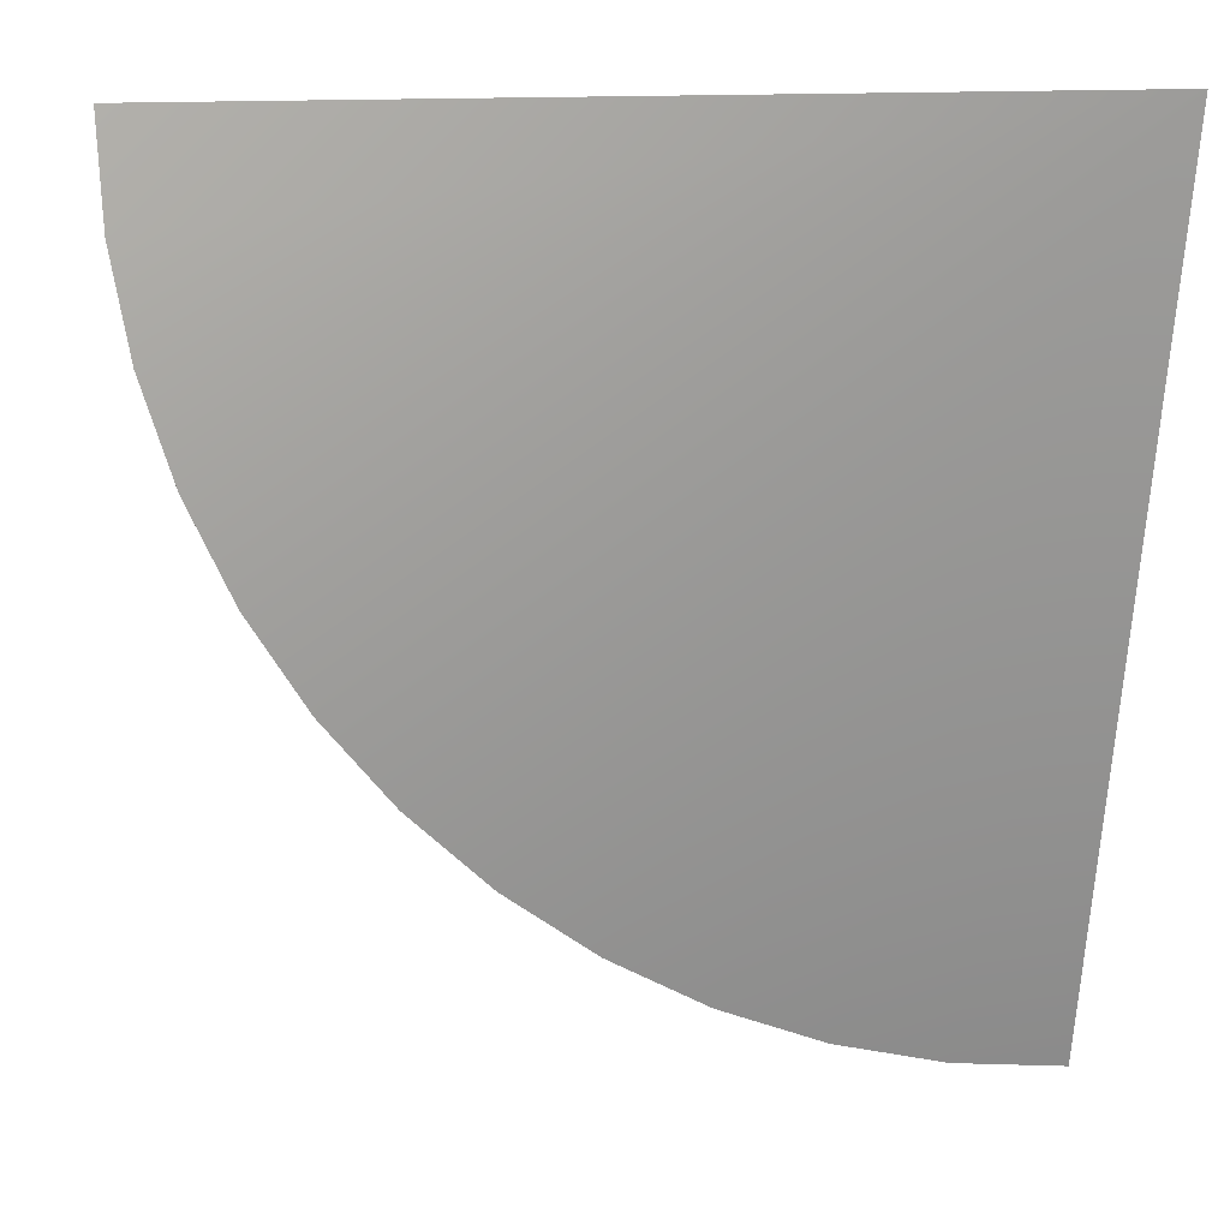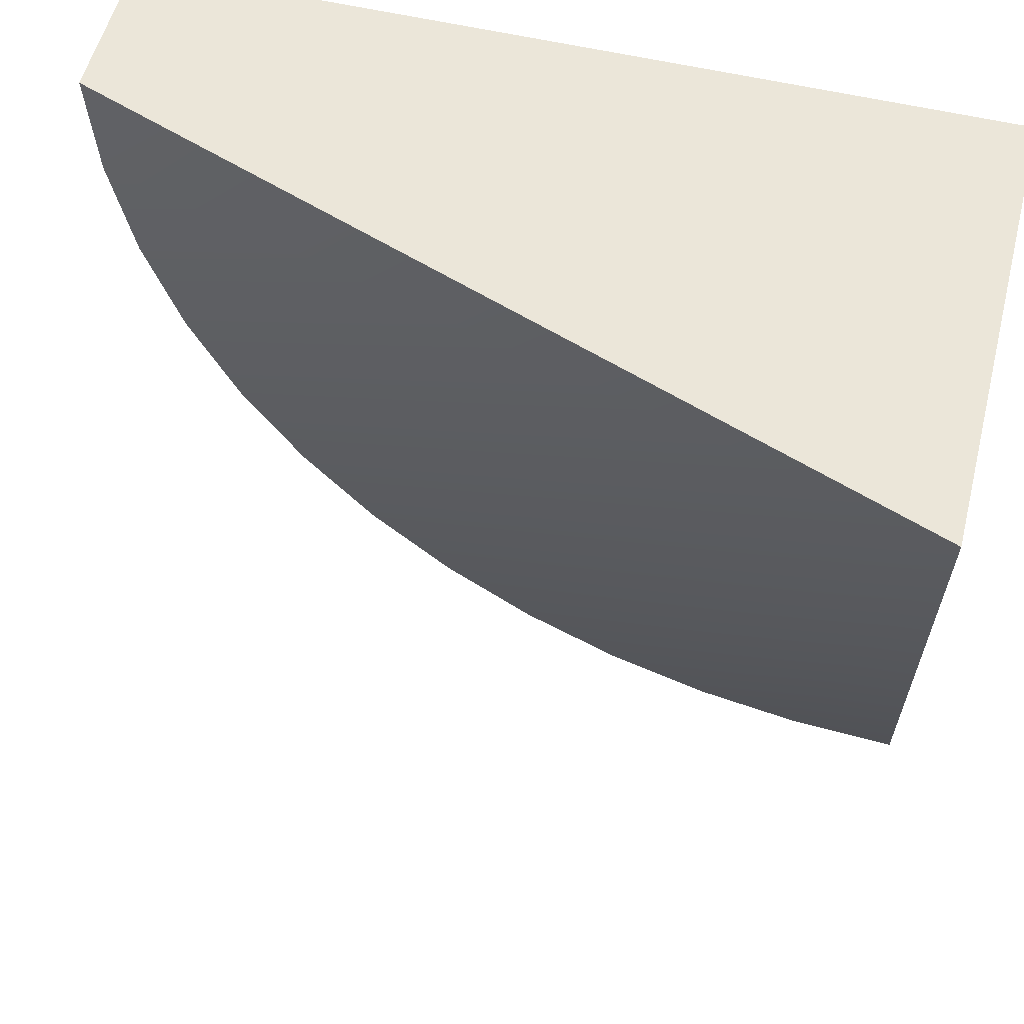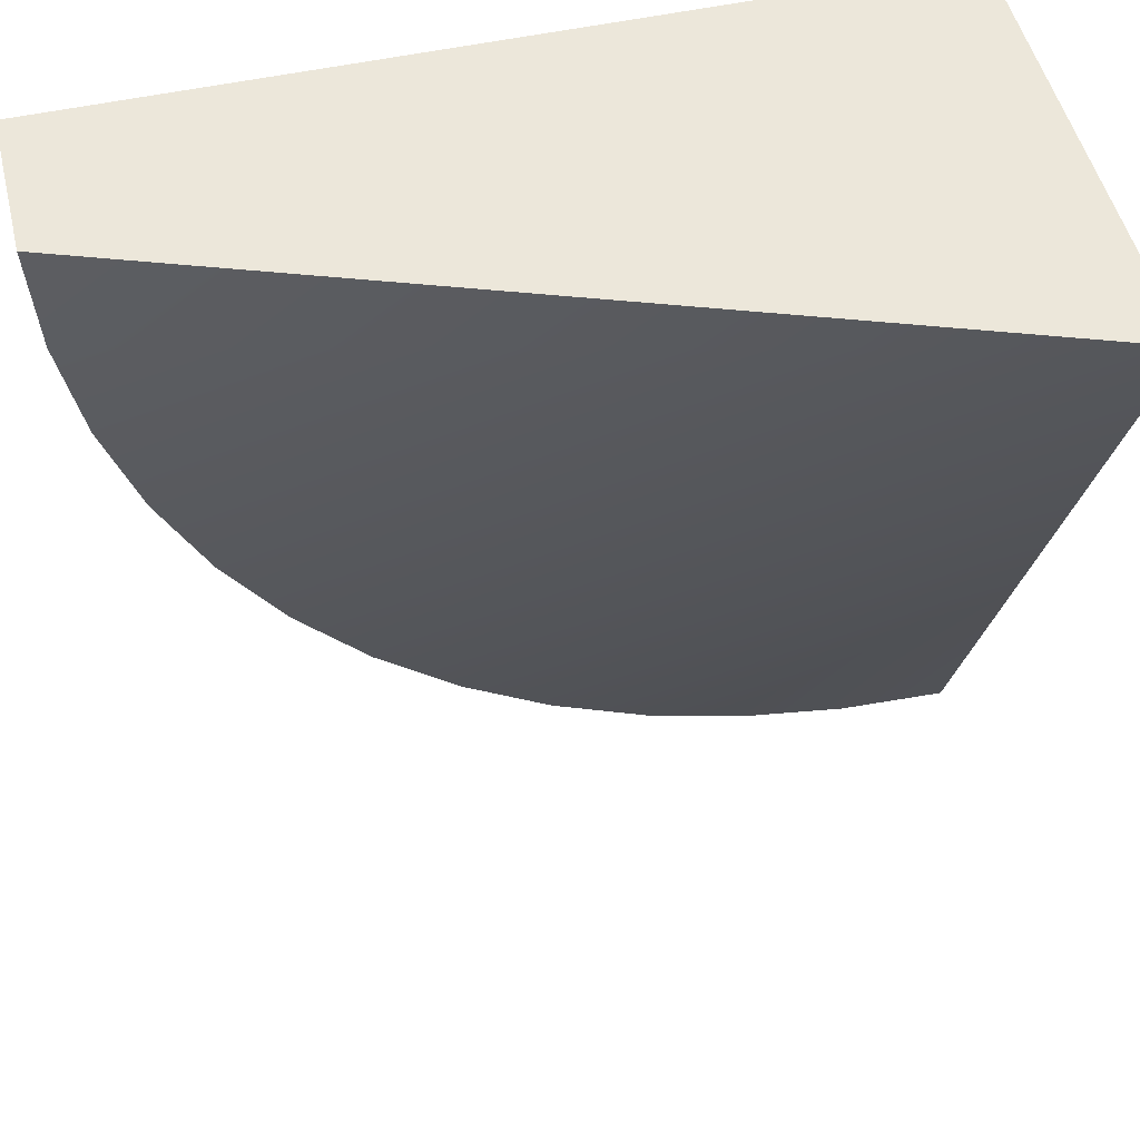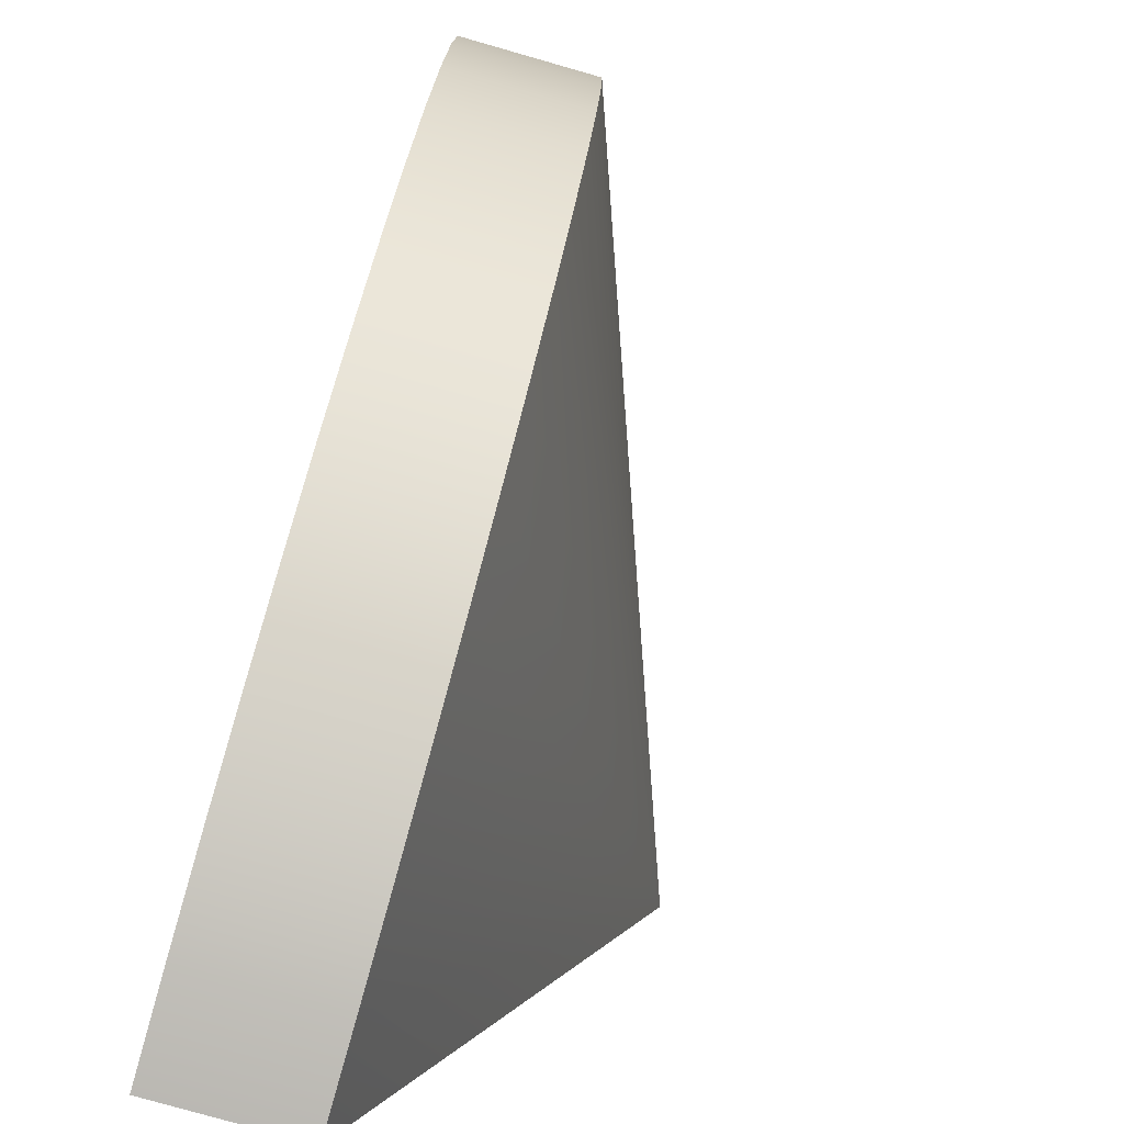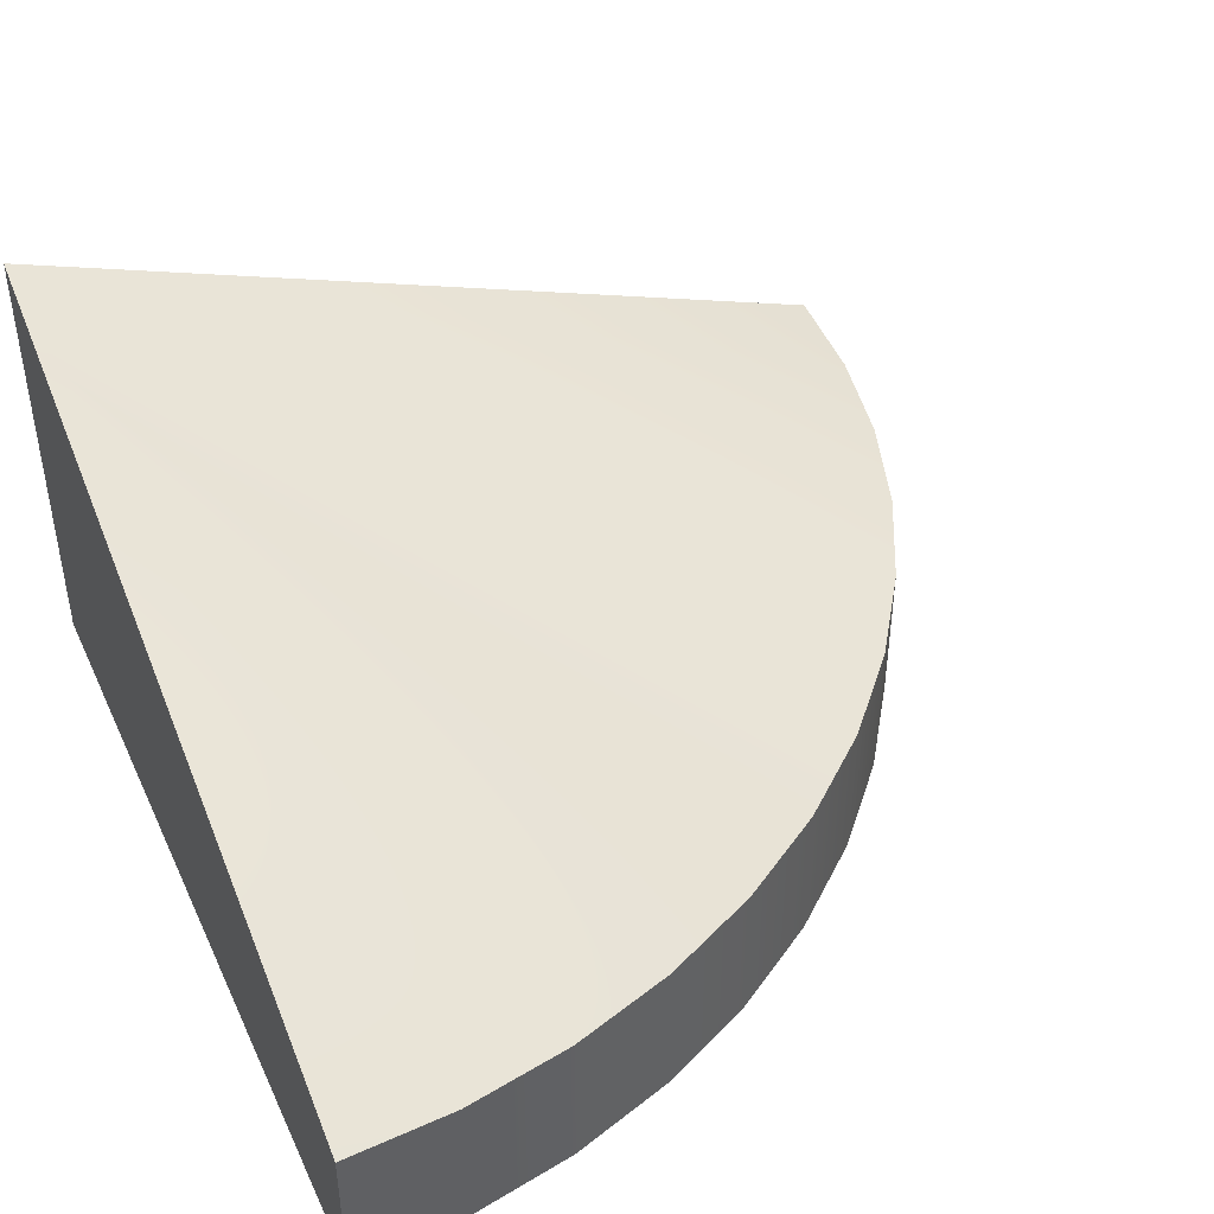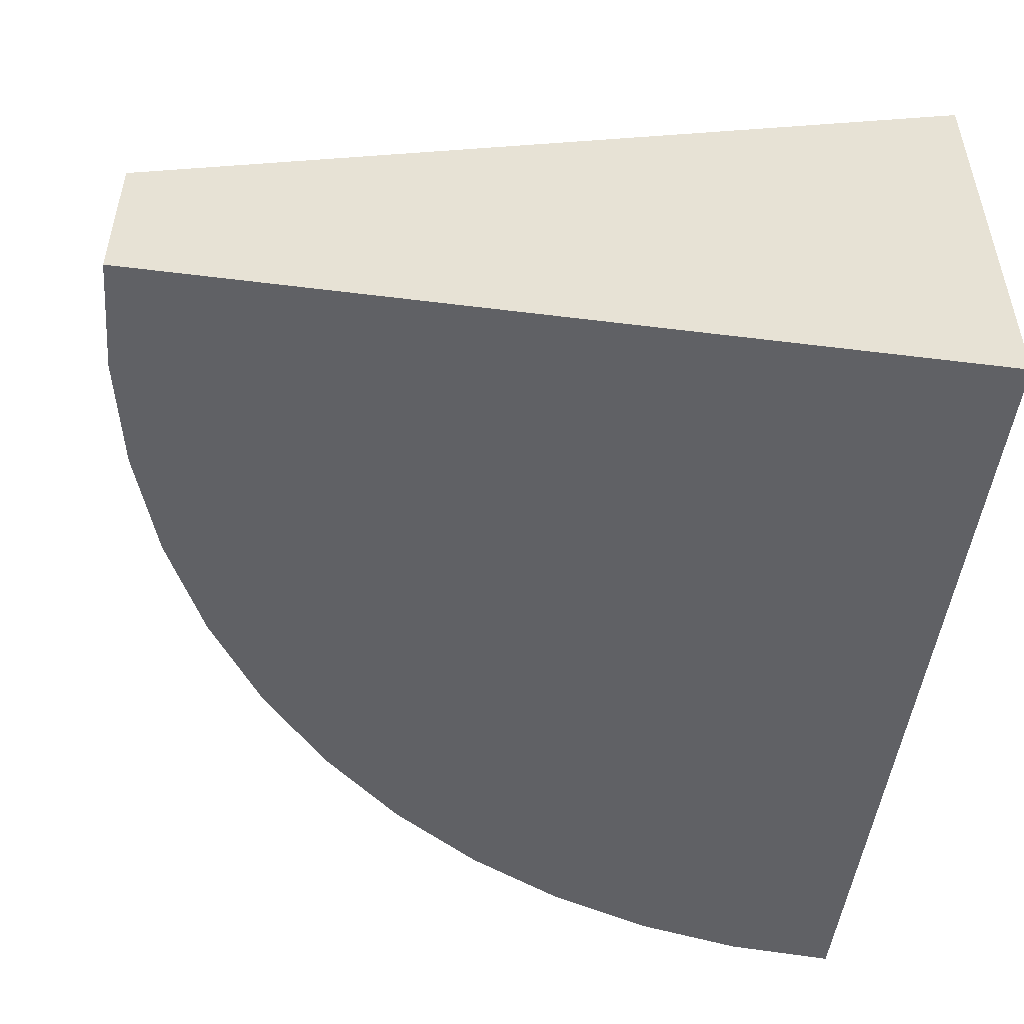
<metadata>
{"format":"obj","ext":"obj","renderer":"f3d","projection":"perspective","resolution":1024,"background":"white","views":[{"elev":6.4,"azim":171.6,"up":"+Z"},{"elev":55.1,"azim":-165.9,"up":"+Z"},{"elev":51.0,"azim":166.4,"up":"+Z"},{"elev":-78.8,"azim":74.1,"up":"+Z"},{"elev":43.9,"azim":66.2,"up":"+Y"},{"elev":-50.4,"azim":-97.8,"up":"+Y"}]}
</metadata>
<code>
g Mesh1 Group1 Model
v 4.47e-08 1.65 -0
v 2.898 0.55 -0.7765
v 2.772 0.55 -1.148
f 1 2 3
v 2.974 0.55 -0.3916
f 1 4 2
v 3 0.55 -4.47e-08
f 1 5 4
v 4.47e-08 0 -4.62e-14
v 3 0 -4.47e-08
f 6 7 5 1
v 0 0 -3
v 0.3916 0 -2.974
v 0.7765 0 -2.898
v 1.148 0 -2.772
v 1.5 0 -2.598
v 1.826 0 -2.38
v 2.121 0 -2.121
v 2.38 0 -1.826
v 2.598 0 -1.5
v 2.772 0 -1.148
v 2.898 0 -0.7765
v 2.974 0 -0.3916
f 6 8 9 10 11 12 13 14 15 16 17 18 19 7
v 0 0.55 -3
f 20 8 6 1
v 0.3916 0.55 -2.974
f 9 8 20 21
f 1 21 20
v 0.7765 0.55 -2.898
f 1 22 21
v 1.148 0.55 -2.772
f 1 23 22
v 1.5 0.55 -2.598
f 1 24 23
v 1.826 0.55 -2.38
f 1 25 24
v 2.121 0.55 -2.121
f 1 26 25
v 2.38 0.55 -1.826
f 1 27 26
v 2.598 0.55 -1.5
f 1 28 27
f 1 3 28
f 17 16 28 3
f 16 15 27 28
f 15 14 26 27
f 14 13 25 26
f 13 12 24 25
f 12 11 23 24
f 11 10 22 23
f 10 9 21 22
f 18 17 3 2
f 19 18 2 4
f 7 19 4 5

</code>
